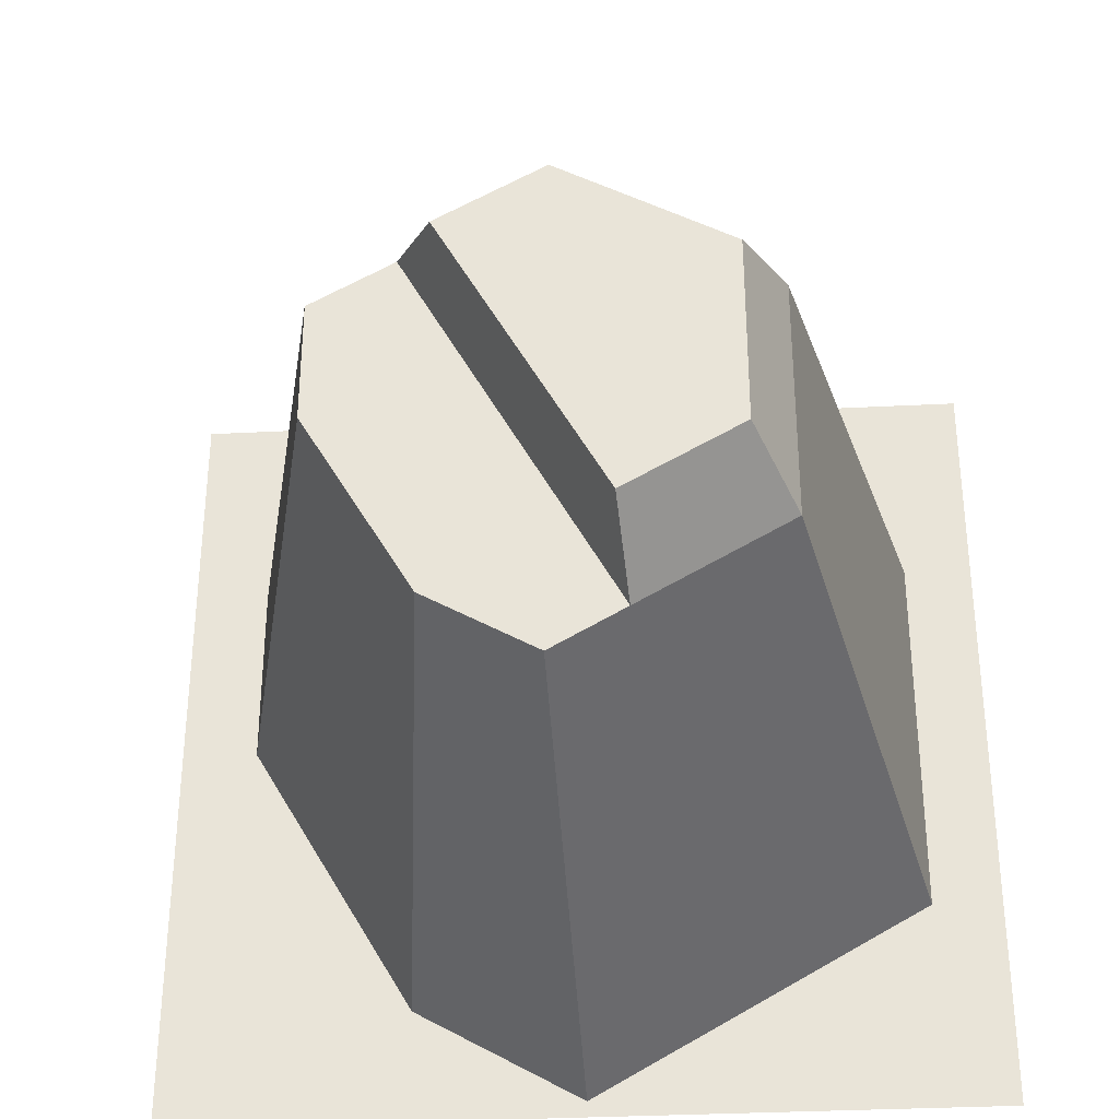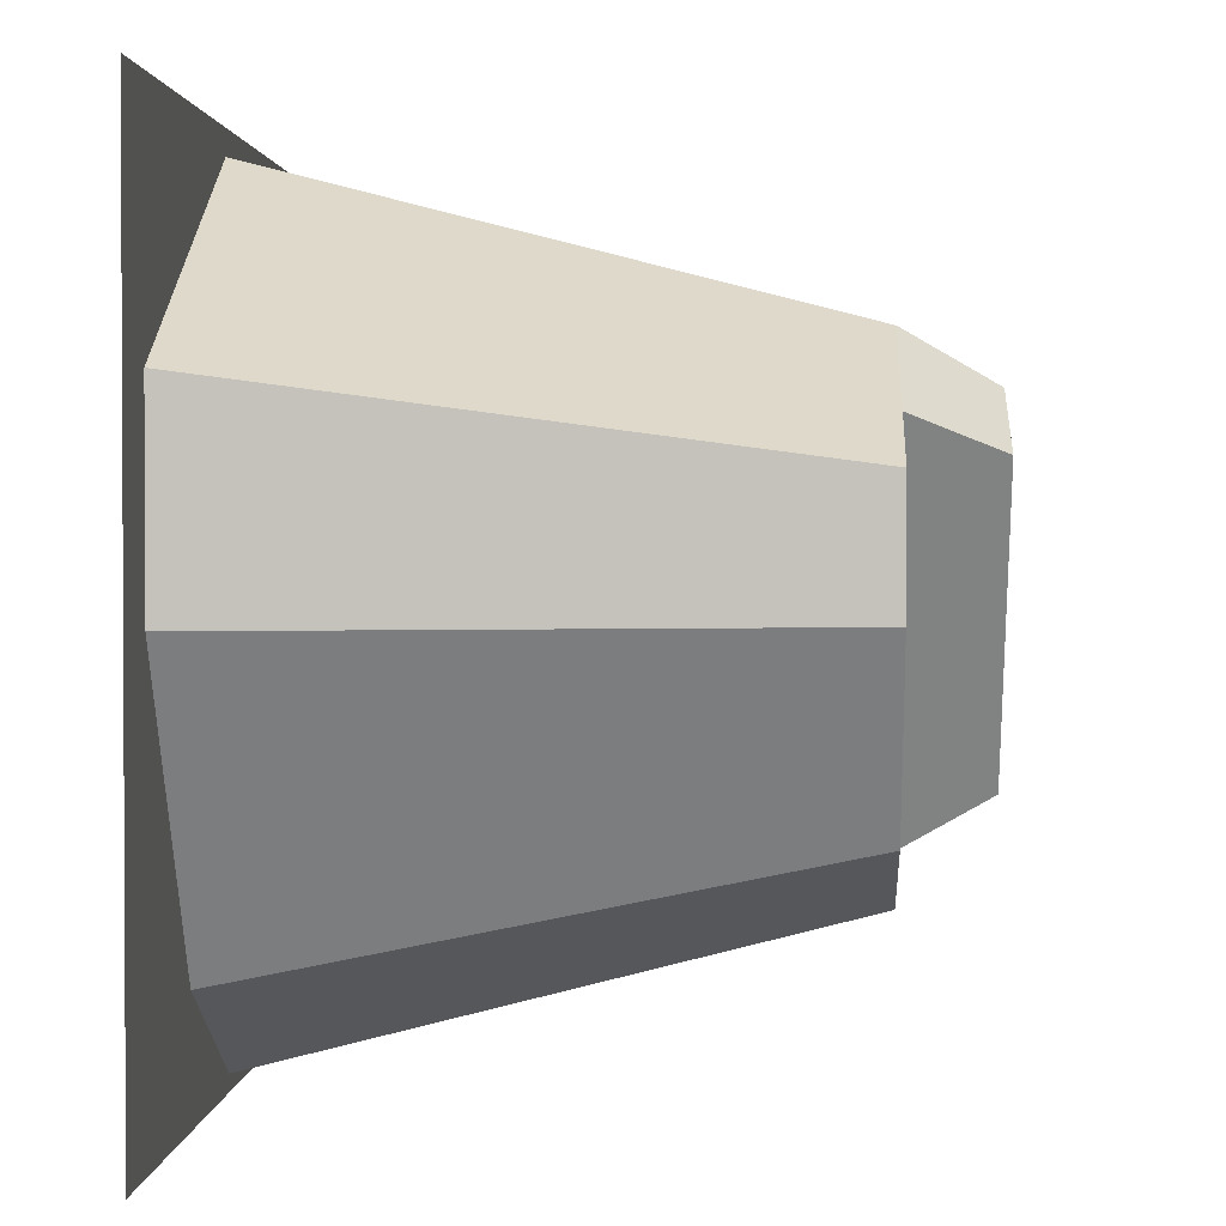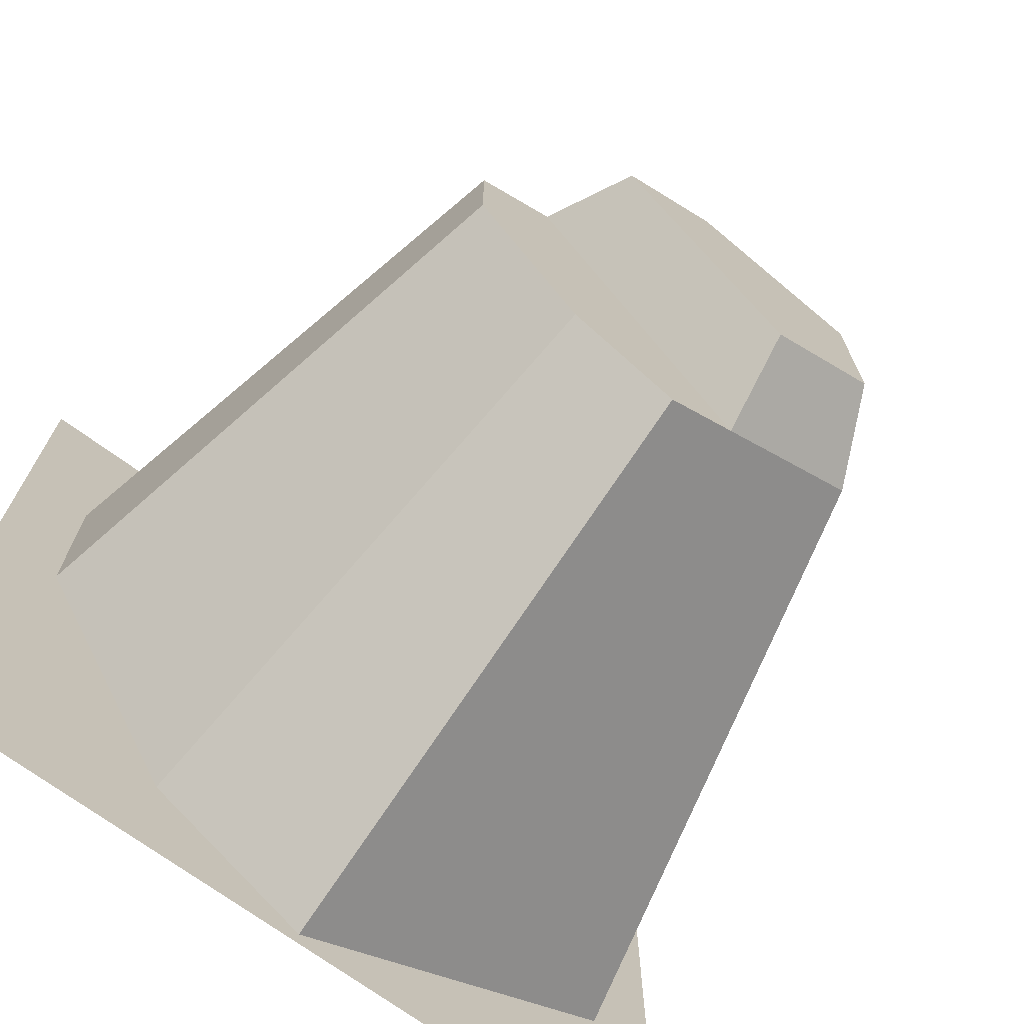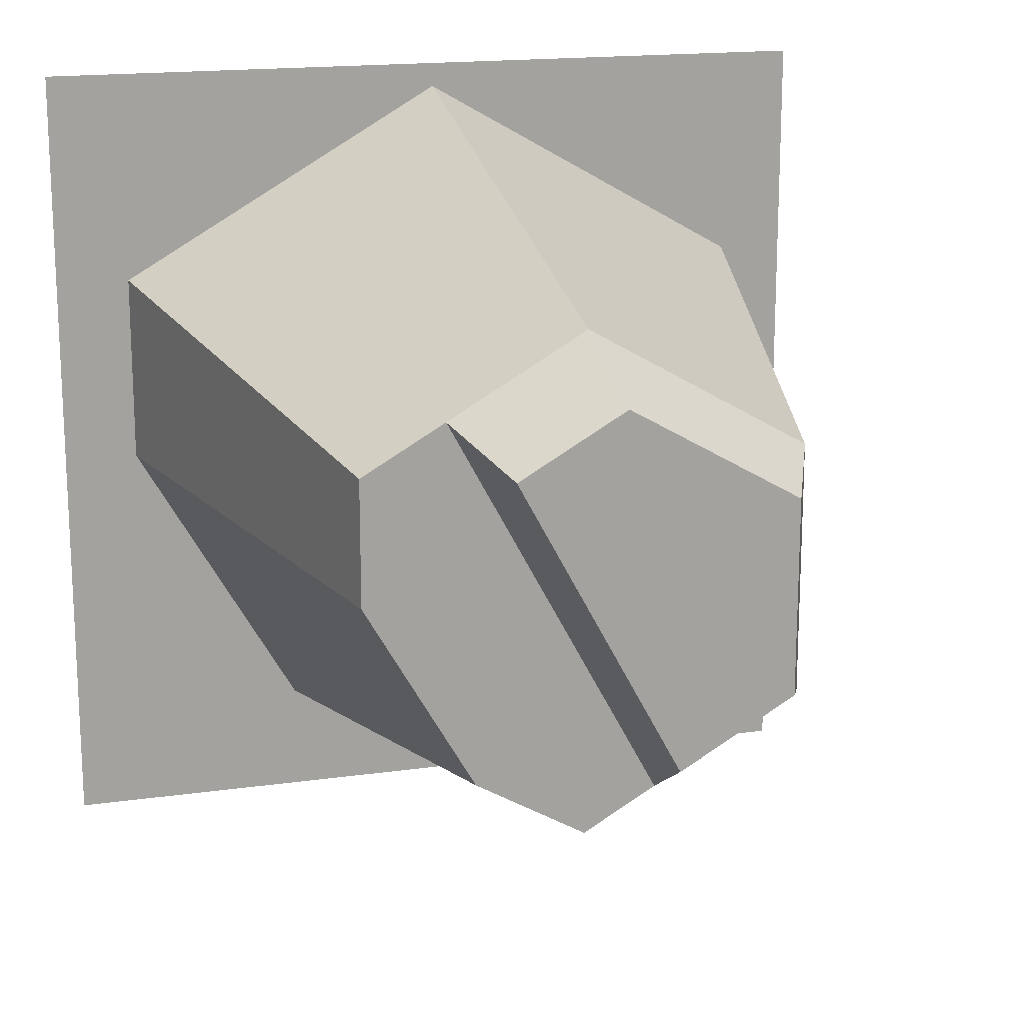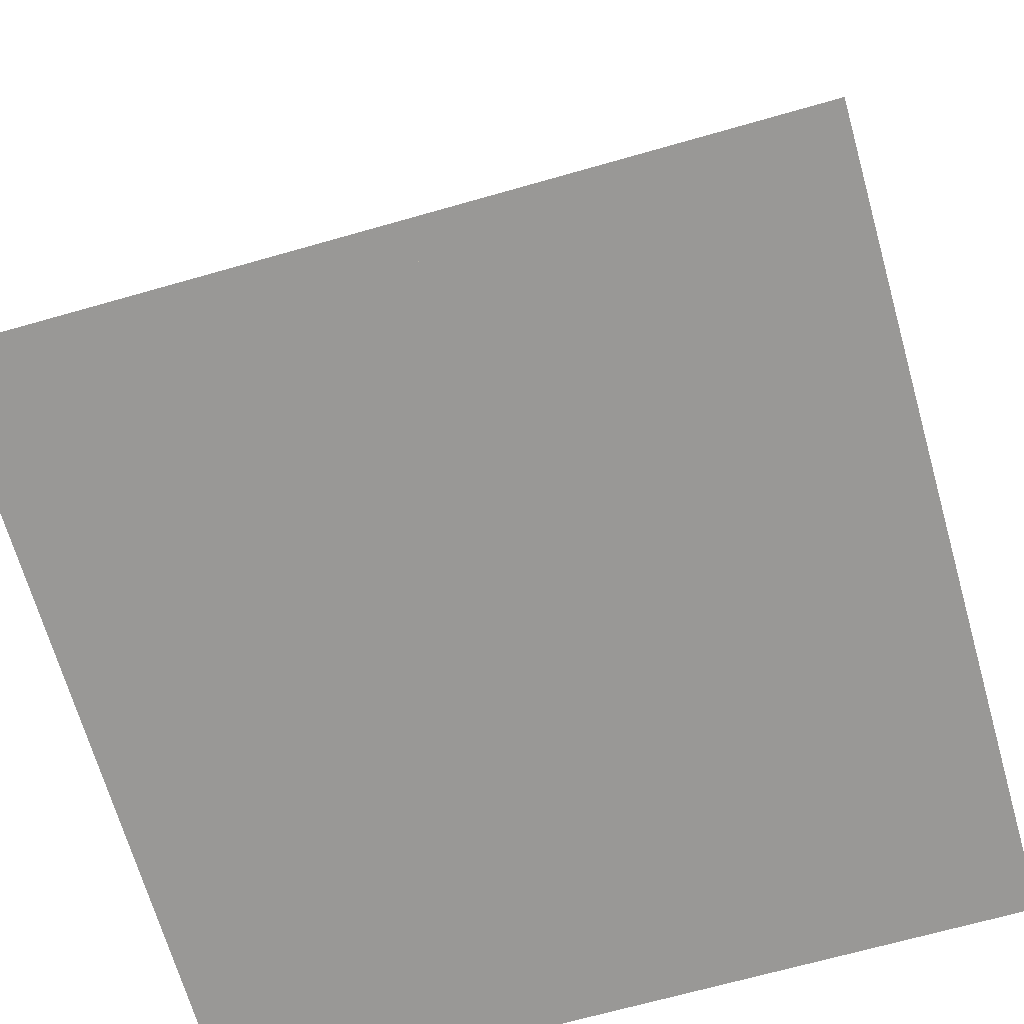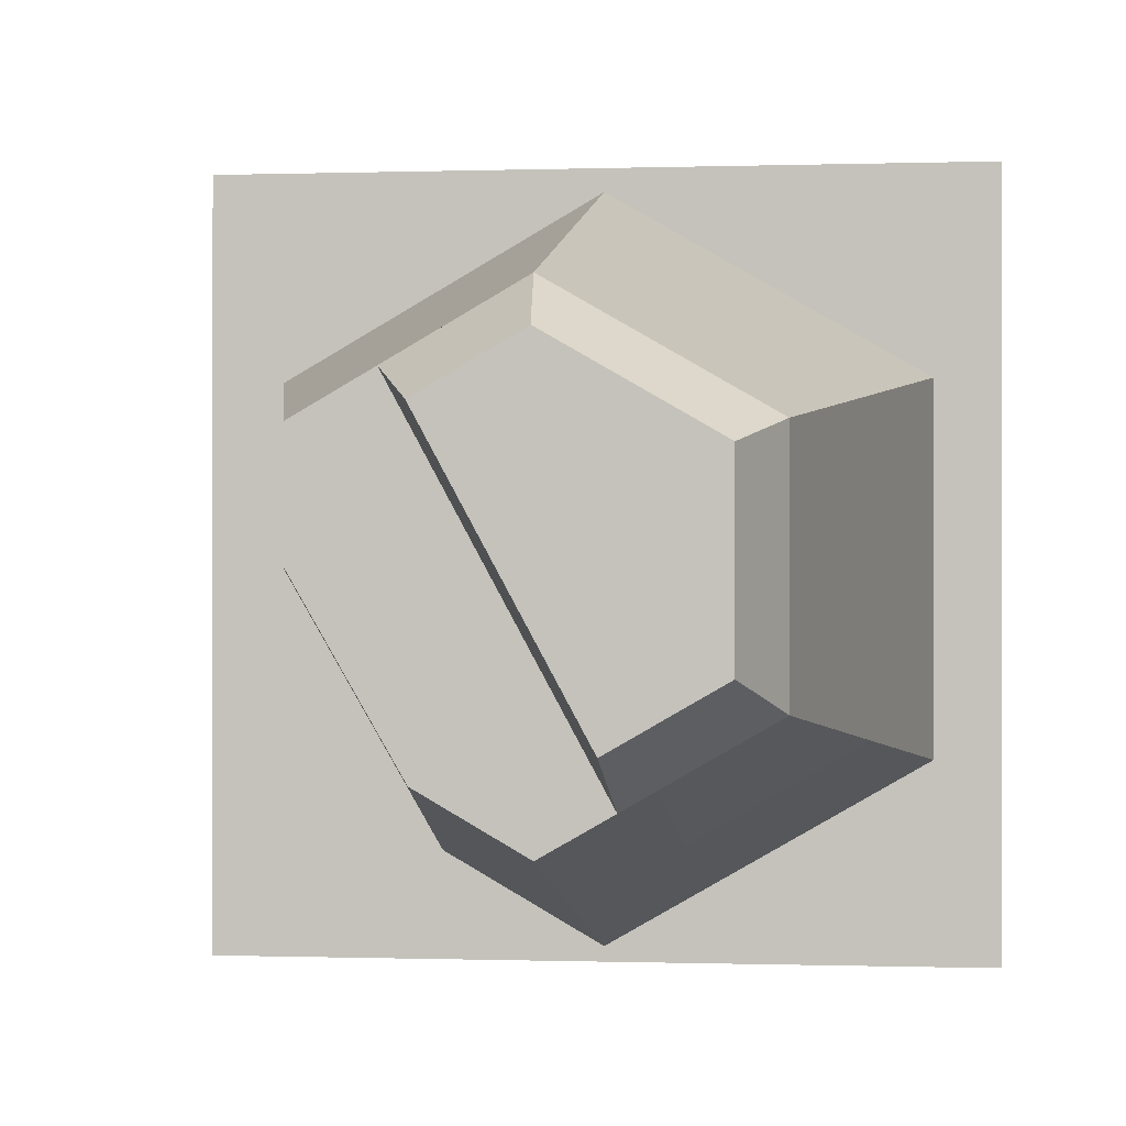
<metadata>
{"format":"obj","ext":"obj","renderer":"f3d","projection":"perspective","resolution":1024,"background":"white","views":[{"elev":-34.2,"azim":-176.1,"up":"+Z"},{"elev":1.7,"azim":93.1,"up":"+Z"},{"elev":-71.5,"azim":143.8,"up":"+Z"},{"elev":17.1,"azim":164.1,"up":"+Z"},{"elev":-68.6,"azim":15.9,"up":"+Y"},{"elev":-0.3,"azim":-173.2,"up":"+Z"}]}
</metadata>
<code>
o Mesh1_Group1_Model
v 0.8138 0 -0.01055
v 0.2501 1.38 -0.4595
v 0.5093 1.38 -0.01055
v 0.4024 0 -0.7232
v 0.8138 -0 0.4645
v -0.00908 -0 0.9396
v -0.00908 0 -0.9608
v -0.832 0 -0.4857
v -0.832 -0 0.4645
v -0.00908 1.38 0.5881
v -0.5275 1.38 0.2888
v -0.03157 1.601 0.4617
v -0.4308 1.601 0.2312
v -0.4308 1.601 -0.2297
v -0.1629 1.601 -0.3843
v 0.2171 1.601 0.3182
v 0.3138 1.38 0.4016
v 0.5093 1.38 0.2888
v -0.00908 1.38 -0.6092
v -0.1797 1.38 -0.5107
v -0.5275 1.38 -0.3099
v -1 0 1
v 1 0 1
v -1 0 -1
v 1 0 -1
f 1 2 3
f 2 1 4
f 5 4 1
f 6 4 5
f 6 7 4
f 6 8 7
f 8 6 9
f 10 9 6
f 9 10 11
f 12 11 10
f 11 12 13
f 12 14 13
f 14 12 15
f 15 12 16
f 10 16 12
f 16 10 17
f 10 18 17
f 6 18 10
f 18 6 5
f 1 18 5
f 18 1 3
f 3 17 18
f 2 17 3
f 19 17 2
f 17 19 20
f 19 21 20
f 7 21 19
f 21 7 8
f 8 11 21
f 11 8 9
f 13 21 11
f 21 13 14
f 14 20 21
f 20 14 15
f 16 20 15
f 20 16 17
f 19 4 7
f 4 19 2
f 22 23 25 24

</code>
